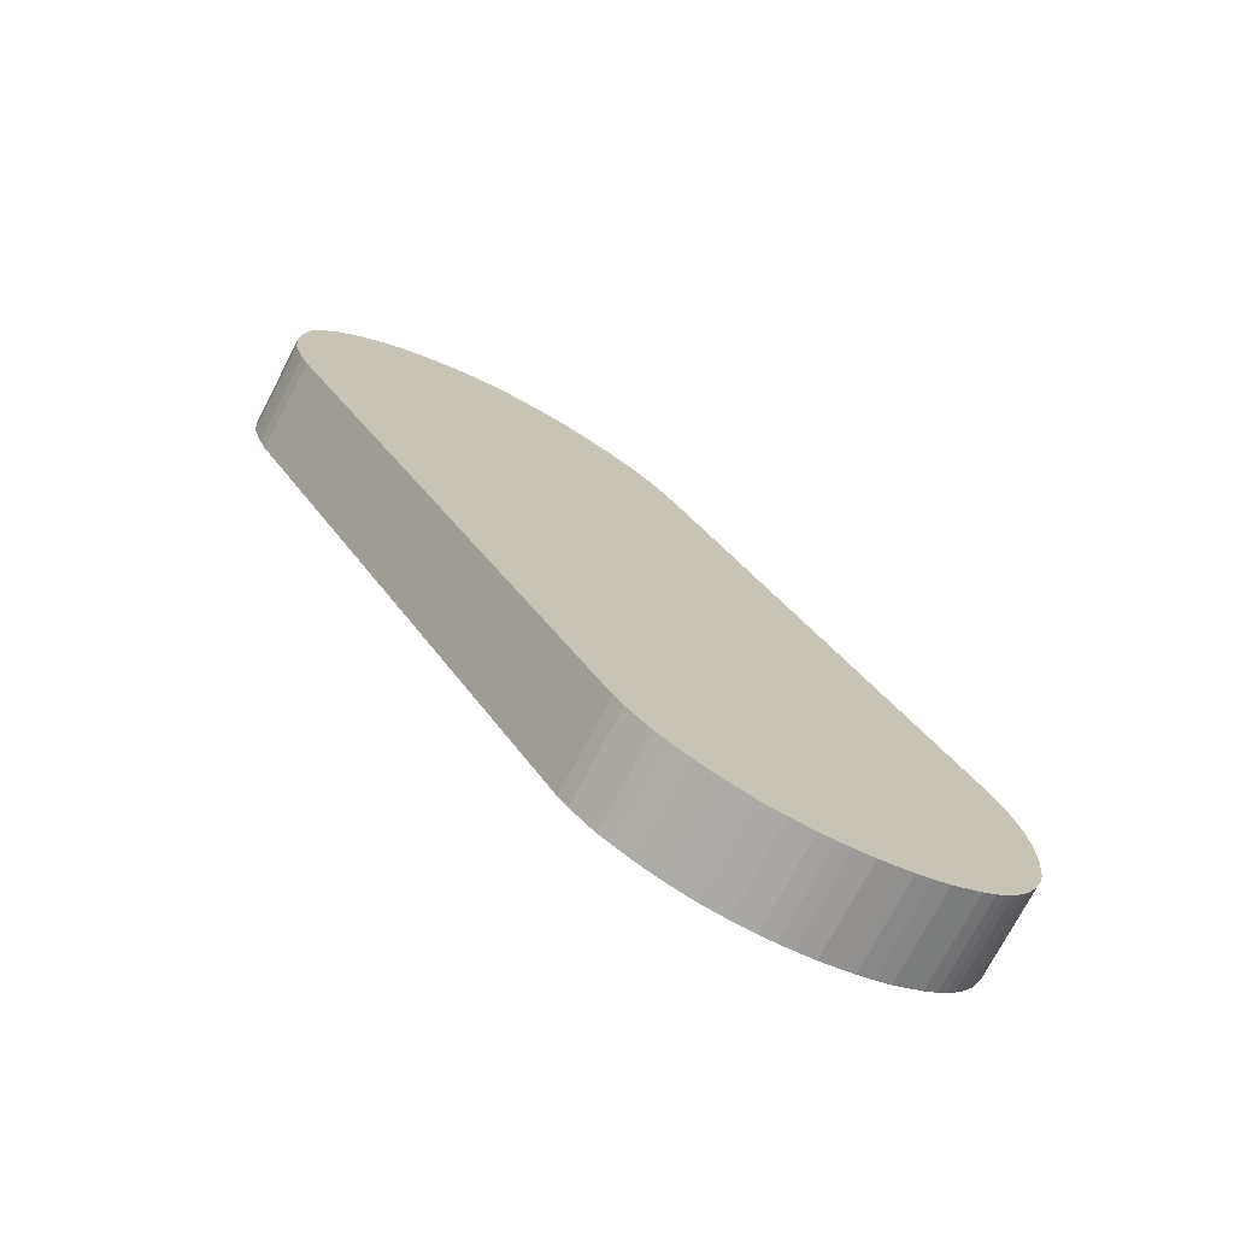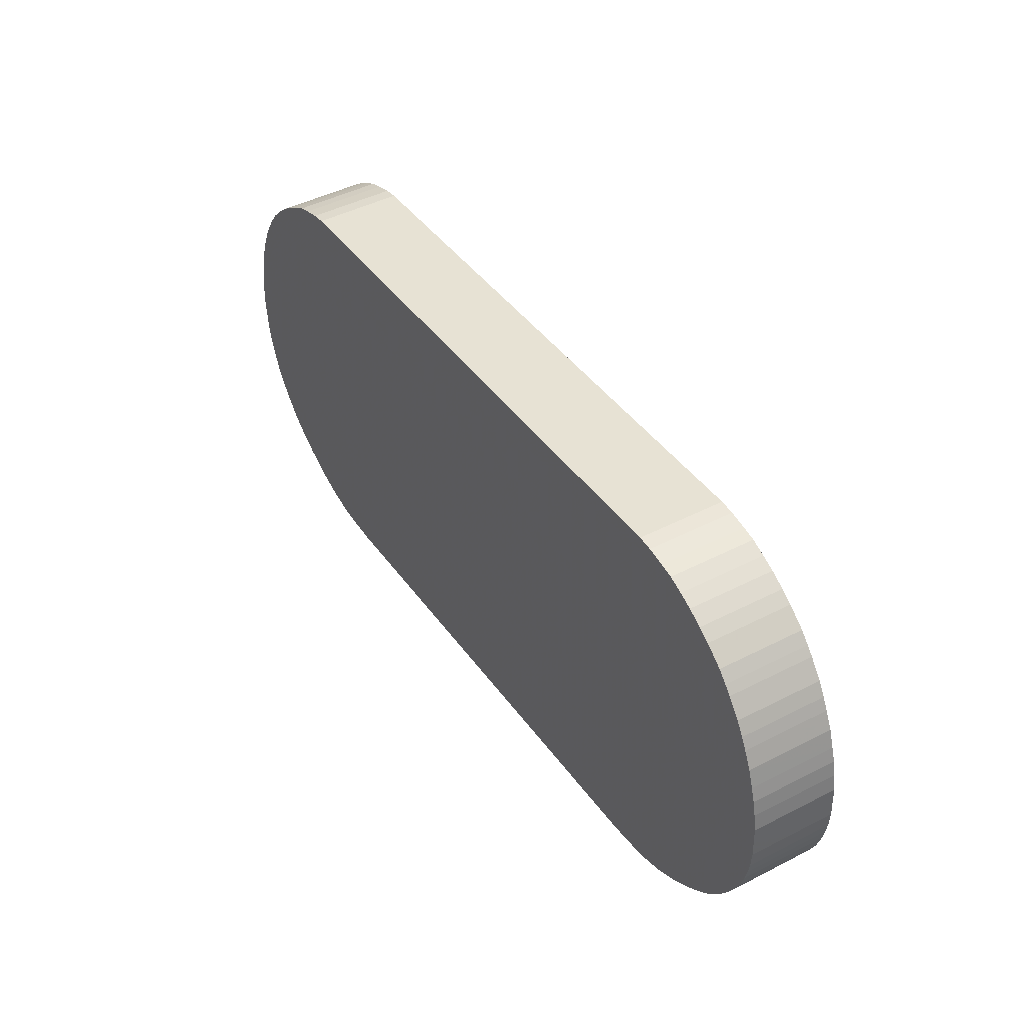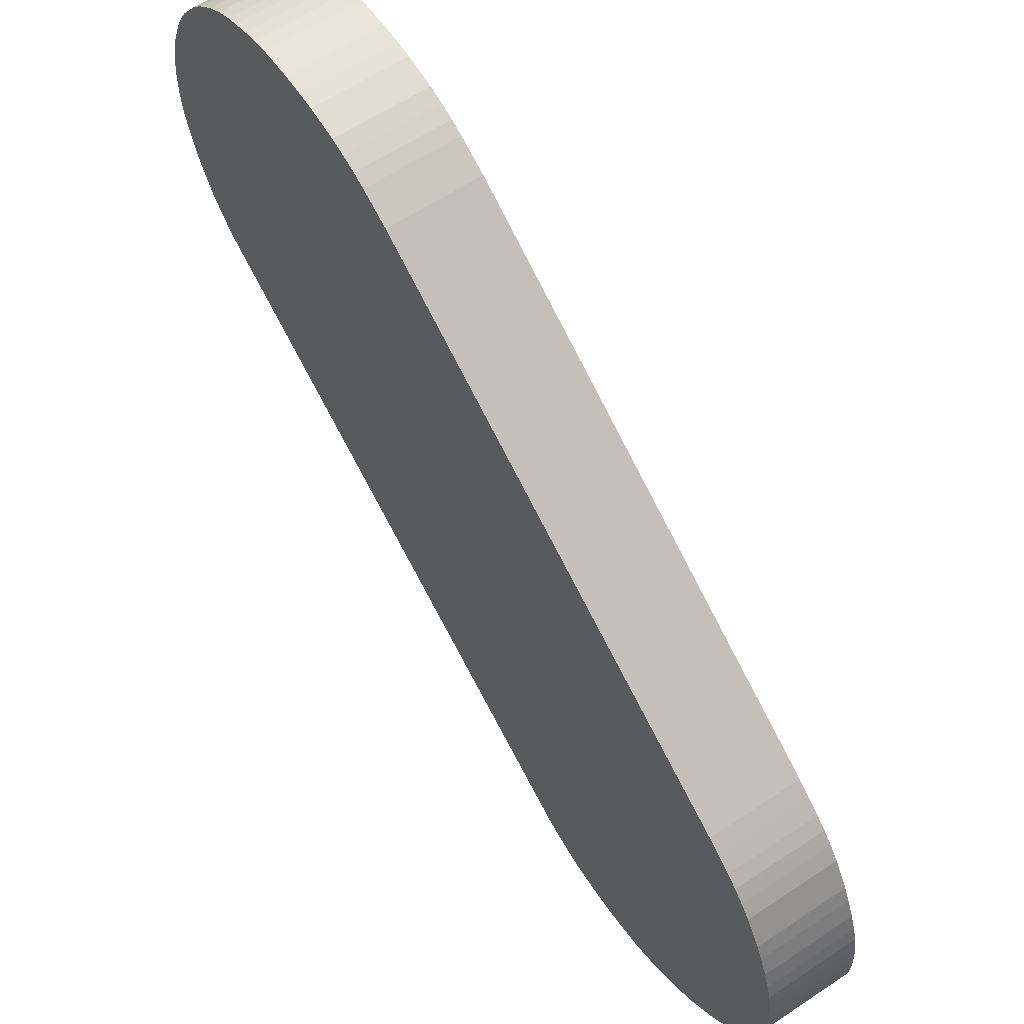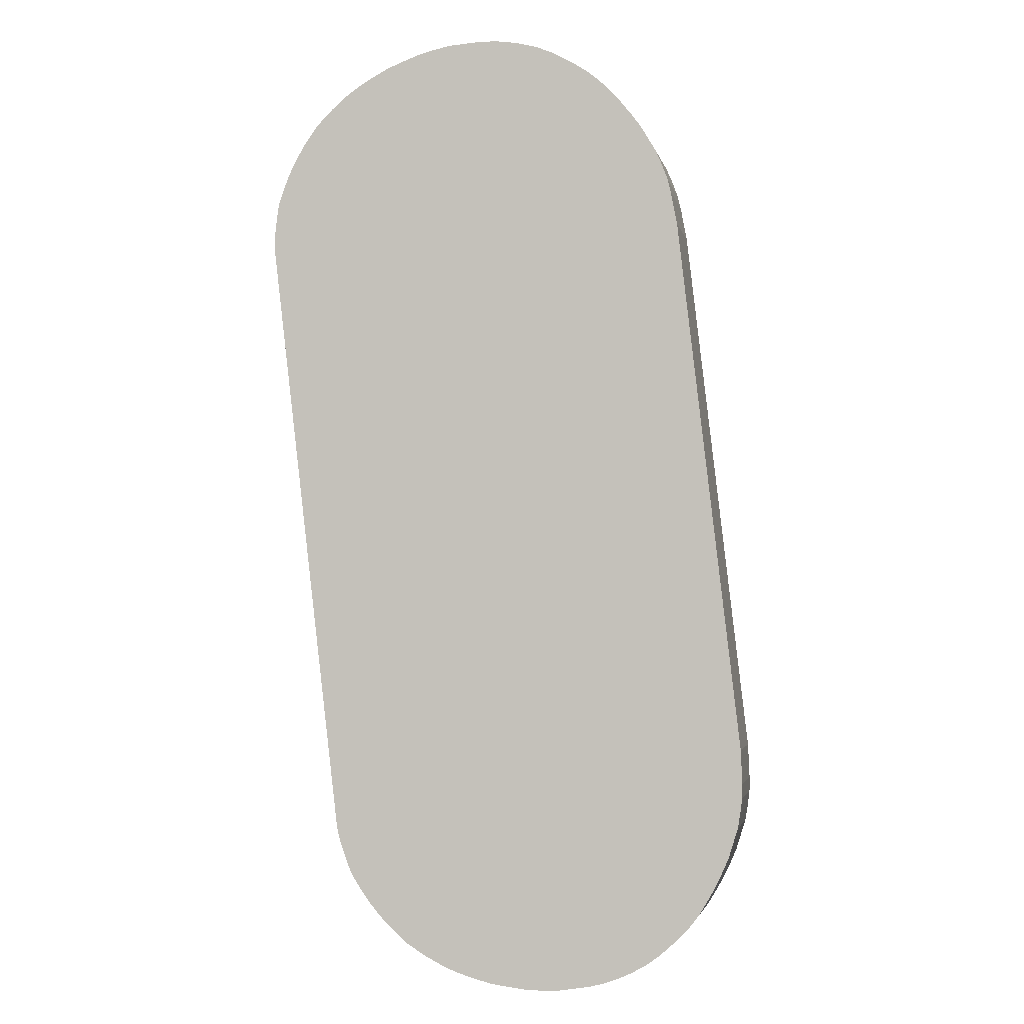
<metadata>
{"format":"obj","ext":"obj","renderer":"f3d","projection":"perspective","resolution":1024,"background":"white","views":[{"elev":-39.0,"azim":-147.3,"up":"+Z"},{"elev":-60.4,"azim":163.7,"up":"+Z"},{"elev":-79.9,"azim":-119.5,"up":"+Y"},{"elev":28.2,"azim":-102.1,"up":"+Z"}]}
</metadata>
<code>
v -3.365 1.605 1.045
v -3.399 1.593 1.001
v -3.339 1.61 1.083
v -3.426 1.582 0.9679
v -3.458 1.562 0.9334
v -3.487 1.541 0.902
v -3.521 1.514 0.869
v -3.55 1.488 0.8434
v -3.58 1.457 0.8188
v -3.594 1.443 0.8062
v -3.62 1.412 0.7894
v -3.638 1.388 0.7774
v -3.655 1.364 0.7685
v -3.677 1.334 0.7561
v -3.702 1.295 0.7458
v -3.722 1.26 0.739
v -3.751 1.209 0.7313
v -3.776 1.157 0.7297
v -3.795 1.116 0.7291
v -3.814 1.071 0.7323
v -3.833 1.021 0.7382
v -3.848 0.973 0.7499
v -3.863 0.9247 0.7616
v -3.875 0.8765 0.778
v -3.881 0.8421 0.793
v -3.886 0.8077 0.8096
v -3.891 0.7595 0.8368
v -3.891 0.7199 0.8654
v -3.889 0.6889 0.8905
v -3.885 0.6545 0.9211
v -3.88 0.6235 0.9509
v -3.873 0.5942 0.9835
v -3.862 0.5684 1.018
v -3.849 0.5391 1.06
v -3.832 0.5099 1.108
v -3.817 0.4892 1.145
v -3.801 0.4737 1.181
v -3.784 0.4548 1.223
v -3.764 0.4427 1.262
v -3.743 0.4324 1.302
v -3.722 0.4272 1.339
v -3.696 0.4238 1.381
v -3.669 0.4203 1.425
v -3.645 0.4238 1.46
v -3.618 0.4307 1.498
v -3.591 0.441 1.531
v -3.562 0.453 1.568
v -3.533 0.4685 1.602
v -3.502 0.4875 1.637
v -3.478 0.503 1.663
v -3.461 0.5159 1.679
v -2.942 0.5159 2.486
v -2.934 0.503 2.507
v -2.92 0.4875 2.54
v -2.901 0.4685 2.583
v -2.882 0.453 2.623
v -2.861 0.441 2.665
v -2.842 0.4307 2.703
v -2.819 0.4238 2.743
v -2.797 0.4203 2.779
v -2.768 0.4238 2.822
v -2.74 0.4272 2.863
v -2.715 0.4324 2.898
v -2.688 0.4427 2.933
v -2.66 0.4548 2.968
v -2.63 0.4737 3.001
v -2.604 0.4892 3.03
v -2.576 0.5099 3.059
v -2.539 0.5391 3.094
v -2.507 0.5684 3.124
v -2.479 0.5942 3.148
v -2.453 0.6235 3.168
v -2.427 0.6545 3.185
v -2.401 0.6889 3.201
v -2.379 0.7199 3.213
v -2.353 0.7595 3.225
v -2.326 0.8077 3.232
v -2.309 0.8421 3.234
v -2.293 0.8765 3.234
v -2.273 0.9247 3.231
v -2.256 0.973 3.222
v -2.239 1.021 3.213
v -2.226 1.071 3.198
v -2.215 1.116 3.183
v -2.208 1.157 3.165
v -2.199 1.209 3.141
v -2.194 1.26 3.112
v -2.192 1.295 3.09
v -2.191 1.334 3.063
v -2.193 1.364 3.039
v -2.195 1.388 3.02
v -2.198 1.412 2.997
v -2.202 1.443 2.968
v -2.208 1.457 2.949
v -2.218 1.488 2.912
v -2.229 1.514 2.875
v -2.245 1.541 2.83
v -2.262 1.562 2.79
v -2.28 1.582 2.747
v -2.3 1.593 2.709
v -2.326 1.605 2.66
v -2.349 1.61 2.62
v -2.844 1.61 1.852
v -2.952 0.5309 2.46
v -2.961 0.5378 2.44
v -2.973 0.5428 2.418
v -3.442 0.5309 1.698
v -2.983 0.5458 2.4
v -3.428 0.5378 1.715
v -3.413 0.5428 1.735
v -2.999 0.5478 2.374
v -3.401 0.5458 1.752
v -3.014 0.5478 2.351
v -3.383 0.5478 1.777
v -3.369 0.5478 1.8
v -3.191 0.5478 2.075
v -2.1 1.107 3.095
v -2.108 1.066 3.113
v -2.007 1.019 3.048
v -2 1.061 3.03
v -2.734 0.3809 2.633
v -2.711 0.374 2.673
v -2.496 0.4394 2.961
v -2.468 0.46 2.989
v -2.865 0.493 2.349
v -2.853 0.488 2.371
v -2.58 0.3929 2.864
v -2.552 0.405 2.898
v -2.087 1.338 2.95
v -2.09 1.362 2.928
v -2.32 0.6047 3.116
v -2.294 0.6391 3.132
v -2.132 0.9713 3.144
v -2.118 1.021 3.129
v -2.084 1.245 3.021
v -2.083 1.285 2.994
v -3.51 0.3809 1.429
v -3.483 0.3912 1.462
v -2.138 1.491 2.761
v -2.154 1.512 2.721
v -3.305 0.493 1.666
v -3.293 0.496 1.682
v -3.656 0.3929 1.193
v -3.635 0.3826 1.232
v -3.778 0.6047 0.8518
v -3.773 0.5737 0.8816
v -3.425 0.4187 1.532
v -3.394 0.4377 1.567
v -3.726 0.9713 0.6689
v -3.741 0.9231 0.6806
v -3.38 1.491 0.8327
v -3.414 1.464 0.7997
v -3.767 0.8267 0.7087
v -3.773 0.7923 0.7237
v -3.594 1.245 0.6764
v -3.614 1.211 0.6697
v -3.258 1.555 0.9761
v -3.292 1.543 0.9321
v -2.241 1.56 2.551
v -2.736 1.56 1.782
v -2.607 0.3826 2.829
v -2.812 0.4377 2.471
v -2.794 0.4187 2.513
v -2.087 1.211 3.042
v -2.432 0.4893 3.025
v -2.399 0.5186 3.055
v -2.201 0.7923 3.165
v -2.185 0.8267 3.165
v -2.689 0.3705 2.71
v -2.66 0.374 2.753
v -2.095 1.393 2.898
v -2.1 1.407 2.88
v -2.192 1.543 2.64
v -2.218 1.555 2.591
v -3.37 0.4532 1.593
v -3.741 0.4893 0.991
v -3.724 0.46 1.039
v -3.334 0.4811 1.629
v -3.321 0.488 1.645
v -3.779 0.7579 0.7403
v -3.561 0.3705 1.356
v -3.537 0.374 1.391
v -3.487 1.393 0.7369
v -3.512 1.362 0.7201
v -3.783 0.6701 0.796
v -3.781 0.6391 0.8212
v -3.231 1.56 1.014
v -3.688 1.066 0.6598
v -3.706 1.021 0.663
v -3.318 1.533 0.8985
v -3.35 1.512 0.8641
v -2.844 0.4811 2.391
v -2.522 0.4239 2.932
v -2.271 0.6701 3.144
v -2.775 0.4032 2.554
v -2.754 0.3912 2.595
v -2.172 1.533 2.678
v -2.165 0.8749 3.161
v -2.149 0.9231 3.153
v -2.086 1.314 2.969
v -3.276 0.498 1.708
v -3.261 0.498 1.73
v -3.455 0.4032 1.498
v -3.676 0.405 1.153
v -3.755 0.8749 0.6923
v -3.569 1.285 0.6867
v -3.765 0.5444 0.9142
v -3.755 0.5186 0.9491
v -3.442 1.438 0.7741
v -3.472 1.407 0.7495
v -2.906 0.498 2.282
v -2.892 0.498 2.304
v -2.372 0.5444 3.079
v -2.834 0.4661 2.416
v -2.826 0.4532 2.438
v -2.632 0.3774 2.794
v -2.245 0.7097 3.156
v -2.219 0.7579 3.163
v -3.084 0.498 2.006
v -2.091 1.159 3.072
v -2.11 1.438 2.842
v -3.354 0.4661 1.61
v -3.588 0.374 1.312
v -3.783 0.7097 0.7675
v -3.668 1.107 0.6604
v -3.71 0.4394 1.076
v -3.694 0.4239 1.112
v -3.531 1.338 0.7081
v -3.548 1.314 0.6992
v -2.876 0.496 2.331
v -2.345 0.5737 3.099
v -2.122 1.464 2.806
v -3.614 0.3774 1.269
v -3.643 1.159 0.662
v -3.157 1.508 0.9113
v -3.13 1.513 0.949
v -3.191 1.496 0.8672
v -2.635 1.513 1.718
v -2.141 1.513 2.486
v -2.117 1.508 2.526
v -2.091 1.496 2.575
v -2.072 1.486 2.613
v -2.053 1.465 2.656
v -2.037 1.445 2.696
v -2.021 1.417 2.741
v -2.01 1.391 2.777
v -2 1.36 2.815
v -1.994 1.346 2.833
v -1.989 1.316 2.863
v -1.986 1.291 2.885
v -1.985 1.267 2.904
v -1.983 1.238 2.929
v -1.984 1.198 2.956
v -1.986 1.164 2.978
v -1.991 1.112 3.007
v -2.018 0.9747 3.064
v -2.031 0.9247 3.079
v -2.048 0.8765 3.088
v -2.065 0.8283 3.096
v -2.084 0.7801 3.1
v -2.101 0.7457 3.1
v -2.118 0.7112 3.098
v -2.145 0.6631 3.091
v -2.171 0.6235 3.079
v -2.193 0.5925 3.067
v -2.219 0.558 3.051
v -2.244 0.5271 3.034
v -2.271 0.4978 3.014
v -2.298 0.472 2.99
v -2.331 0.4427 2.96
v -2.367 0.4134 2.924
v -2.395 0.3928 2.896
v -2.421 0.3773 2.867
v -2.451 0.3583 2.834
v -2.479 0.3463 2.799
v -2.507 0.336 2.764
v -2.531 0.3308 2.729
v -2.56 0.3274 2.688
v -2.589 0.3239 2.645
v -2.611 0.3274 2.609
v -2.633 0.3342 2.568
v -2.653 0.3446 2.53
v -2.674 0.3566 2.489
v -2.693 0.3721 2.449
v -2.712 0.3911 2.406
v -2.726 0.4065 2.373
v -2.734 0.4195 2.351
v -3.253 0.4195 1.545
v -3.269 0.4065 1.529
v -3.294 0.3911 1.502
v -3.325 0.3721 1.468
v -3.354 0.3566 1.433
v -3.383 0.3446 1.397
v -3.409 0.3342 1.364
v -3.436 0.3274 1.326
v -3.461 0.3239 1.291
v -3.487 0.3274 1.247
v -3.513 0.3308 1.204
v -3.535 0.336 1.168
v -3.555 0.3463 1.128
v -3.575 0.3583 1.088
v -3.593 0.3773 1.047
v -3.609 0.3928 1.011
v -3.623 0.4134 0.9742
v -3.641 0.4427 0.9261
v -3.654 0.472 0.8842
v -3.665 0.4978 0.8493
v -3.672 0.5271 0.8167
v -3.677 0.558 0.7869
v -3.681 0.5925 0.7563
v -3.683 0.6235 0.7312
v -3.683 0.6631 0.7027
v -3.678 0.7112 0.6754
v -3.673 0.7457 0.6588
v -3.666 0.7801 0.6438
v -3.655 0.8283 0.6275
v -3.64 0.8765 0.6157
v -3.625 0.9247 0.604
v -3.606 0.9747 0.5982
v -3.587 1.019 0.595
v -3.568 1.061 0.5956
v -3.543 1.112 0.5971
v -3.514 1.164 0.6049
v -3.493 1.198 0.6116
v -3.469 1.238 0.6219
v -3.447 1.267 0.6344
v -3.43 1.291 0.6433
v -3.411 1.316 0.6553
v -3.386 1.346 0.672
v -3.372 1.36 0.6847
v -3.341 1.391 0.7092
v -3.313 1.417 0.7348
v -3.279 1.445 0.7679
v -3.249 1.465 0.7992
v -3.217 1.486 0.8337
v -2.743 0.4344 2.326
v -3.234 0.4344 1.564
v -3.22 0.4414 1.581
v -3.204 0.4464 1.601
v -2.753 0.4414 2.306
v -3.192 0.4494 1.618
v -2.765 0.4464 2.284
v -2.775 0.4494 2.266
v -3.175 0.4514 1.643
v -2.791 0.4514 2.239
v -2.805 0.4514 2.217
v -2.983 0.4514 1.941
v -3.16 0.4514 1.666
f 169 296 279
f 279 170 169
f 169 43 296
f 296 294 279
f 279 278 170
f 170 60 169
f 169 60 43
f 43 223 296
f 296 305 294
f 294 282 279
f 279 277 278
f 278 216 170
f 170 61 60
f 60 61 43
f 43 42 223
f 223 297 296
f 296 302 305
f 305 282 294
f 282 268 279
f 279 272 277
f 277 216 278
f 216 62 170
f 170 62 61
f 61 59 43
f 43 41 42
f 42 41 223
f 223 41 297
f 297 298 296
f 296 300 302
f 302 304 305
f 305 322 282
f 282 263 268
f 268 272 279
f 272 274 277
f 277 276 216
f 216 161 62
f 62 63 61
f 61 69 59
f 59 41 43
f 41 233 297
f 297 233 298
f 298 300 296
f 300 301 302
f 302 303 304
f 304 176 305
f 305 314 322
f 322 249 282
f 282 249 263
f 263 265 268
f 268 270 272
f 272 123 274
f 274 275 277
f 277 275 276
f 276 161 216
f 161 63 62
f 63 65 61
f 61 65 69
f 69 53 59
f 59 36 41
f 41 144 233
f 233 299 298
f 298 299 300
f 300 39 301
f 301 303 302
f 303 226 304
f 304 34 176
f 176 306 305
f 305 310 314
f 314 318 322
f 322 335 249
f 249 255 263
f 263 264 265
f 265 267 268
f 268 269 270
f 270 271 272
f 272 271 123
f 123 65 274
f 274 65 275
f 275 161 276
f 161 64 63
f 63 64 65
f 65 67 69
f 69 103 53
f 53 36 59
f 36 39 41
f 41 40 144
f 144 299 233
f 299 144 300
f 300 144 39
f 39 38 301
f 301 226 303
f 226 35 304
f 304 35 34
f 34 33 176
f 176 208 306
f 306 307 305
f 305 308 310
f 310 311 314
f 314 317 318
f 318 320 322
f 322 324 335
f 335 239 249
f 249 252 255
f 255 258 263
f 263 75 264
f 264 194 265
f 265 266 267
f 267 213 268
f 268 166 269
f 269 166 270
f 270 68 271
f 271 68 123
f 123 67 65
f 65 64 275
f 275 64 161
f 67 68 69
f 69 102 103
f 103 24 53
f 53 24 36
f 36 38 39
f 39 40 41
f 40 39 144
f 38 226 301
f 226 36 35
f 35 36 34
f 34 32 33
f 33 208 176
f 208 207 306
f 306 208 307
f 307 308 305
f 308 309 310
f 310 29 311
f 311 312 314
f 314 316 317
f 317 22 318
f 318 319 320
f 320 321 322
f 322 323 324
f 324 331 335
f 335 235 239
f 239 246 249
f 249 250 252
f 252 253 255
f 255 257 258
f 258 261 263
f 263 76 75
f 75 194 264
f 194 75 265
f 265 73 266
f 266 72 267
f 267 72 213
f 213 166 268
f 166 165 270
f 270 69 68
f 68 67 123
f 69 91 102
f 102 3 103
f 103 9 24
f 24 32 36
f 36 226 38
f 36 32 34
f 32 207 33
f 33 207 208
f 207 307 306
f 208 207 307
f 307 207 308
f 308 30 309
f 309 30 310
f 310 30 29
f 29 28 311
f 311 224 312
f 312 313 314
f 314 315 316
f 316 205 317
f 317 205 22
f 22 149 318
f 318 149 319
f 319 20 320
f 320 18 321
f 321 18 322
f 322 156 323
f 323 156 324
f 324 325 331
f 331 334 335
f 335 237 235
f 235 238 239
f 239 242 246
f 246 248 249
f 249 129 250
f 250 129 252
f 252 135 253
f 253 254 255
f 255 119 257
f 257 259 258
f 258 260 261
f 261 262 263
f 263 77 76
f 76 79 75
f 75 132 265
f 265 132 73
f 73 72 266
f 72 71 213
f 213 70 166
f 166 69 165
f 165 69 270
f 69 85 91
f 91 97 102
f 102 160 3
f 3 2 103
f 103 7 9
f 9 14 24
f 24 28 32
f 32 31 207
f 207 31 308
f 308 31 30
f 30 28 29
f 28 27 311
f 311 27 224
f 224 313 312
f 313 26 314
f 314 24 315
f 315 205 316
f 205 23 22
f 22 21 149
f 149 20 319
f 20 19 320
f 320 19 18
f 18 234 322
f 322 234 156
f 156 15 324
f 324 15 325
f 325 330 331
f 331 333 334
f 334 191 335
f 335 158 237
f 237 158 235
f 235 236 238
f 238 236 239
f 239 240 242
f 242 244 246
f 246 93 248
f 248 130 249
f 249 130 129
f 129 89 252
f 252 88 135
f 135 254 253
f 254 164 255
f 255 120 119
f 119 256 257
f 257 198 259
f 259 260 258
f 260 78 261
f 261 218 262
f 262 218 263
f 263 218 77
f 77 78 76
f 76 78 79
f 79 69 75
f 75 74 132
f 132 74 73
f 73 74 72
f 72 75 71
f 71 70 213
f 70 165 166
f 166 70 69
f 69 79 85
f 85 90 91
f 91 95 97
f 97 99 102
f 102 239 160
f 160 187 3
f 3 1 2
f 2 7 103
f 7 8 9
f 9 10 14
f 14 17 24
f 24 27 28
f 28 31 32
f 31 28 30
f 27 26 224
f 224 26 313
f 26 25 314
f 314 154 24
f 24 205 315
f 205 24 23
f 23 24 22
f 22 20 21
f 21 20 149
f 20 18 19
f 18 17 234
f 234 16 156
f 156 16 15
f 15 14 325
f 325 327 330
f 330 329 331
f 331 332 333
f 333 151 334
f 334 151 191
f 191 190 335
f 335 190 158
f 158 157 235
f 235 157 236
f 236 235 239
f 239 174 240
f 240 241 242
f 242 243 244
f 244 245 246
f 246 95 93
f 93 130 248
f 130 92 129
f 129 91 89
f 89 88 252
f 88 87 135
f 135 164 254
f 164 220 255
f 255 220 120
f 120 85 119
f 119 134 256
f 256 134 257
f 257 82 198
f 198 260 259
f 260 79 78
f 78 77 261
f 261 77 218
f 69 70 75
f 75 72 74
f 75 70 71
f 70 69 165
f 79 81 85
f 85 89 90
f 90 89 91
f 91 94 95
f 95 96 97
f 97 98 99
f 99 100 102
f 102 101 239
f 239 236 160
f 160 236 187
f 187 1 3
f 1 158 2
f 2 4 7
f 7 209 8
f 8 10 9
f 10 12 14
f 14 15 17
f 17 20 24
f 24 26 27
f 26 24 25
f 25 154 314
f 154 25 24
f 24 20 22
f 20 17 18
f 17 16 234
f 16 17 15
f 14 12 325
f 325 12 327
f 327 328 330
f 330 328 329
f 329 209 331
f 331 209 332
f 332 151 333
f 151 5 191
f 191 5 190
f 190 4 158
f 158 1 157
f 157 187 236
f 239 101 174
f 174 241 240
f 241 173 242
f 242 98 243
f 243 139 244
f 244 139 245
f 245 96 246
f 246 96 95
f 95 94 93
f 93 92 130
f 92 91 129
f 89 86 88
f 88 86 87
f 87 164 135
f 164 87 220
f 220 85 120
f 85 84 119
f 119 83 134
f 134 83 257
f 257 83 82
f 82 80 198
f 198 79 260
f 79 80 81
f 81 84 85
f 85 86 89
f 91 92 94
f 96 139 97
f 97 139 98
f 98 197 99
f 99 173 100
f 100 101 102
f 187 157 1
f 158 4 2
f 4 5 7
f 7 332 209
f 209 10 8
f 10 11 12
f 12 184 327
f 327 184 328
f 328 184 329
f 329 183 209
f 332 7 151
f 151 6 5
f 5 4 190
f 101 173 174
f 174 173 241
f 173 197 242
f 242 197 98
f 98 139 243
f 139 96 245
f 94 92 93
f 86 220 87
f 220 86 85
f 84 83 119
f 83 81 82
f 82 81 80
f 80 79 198
f 81 83 84
f 197 173 99
f 173 101 100
f 5 6 7
f 209 183 10
f 10 184 11
f 11 184 12
f 184 183 329
f 7 6 151
f 183 184 10

</code>
